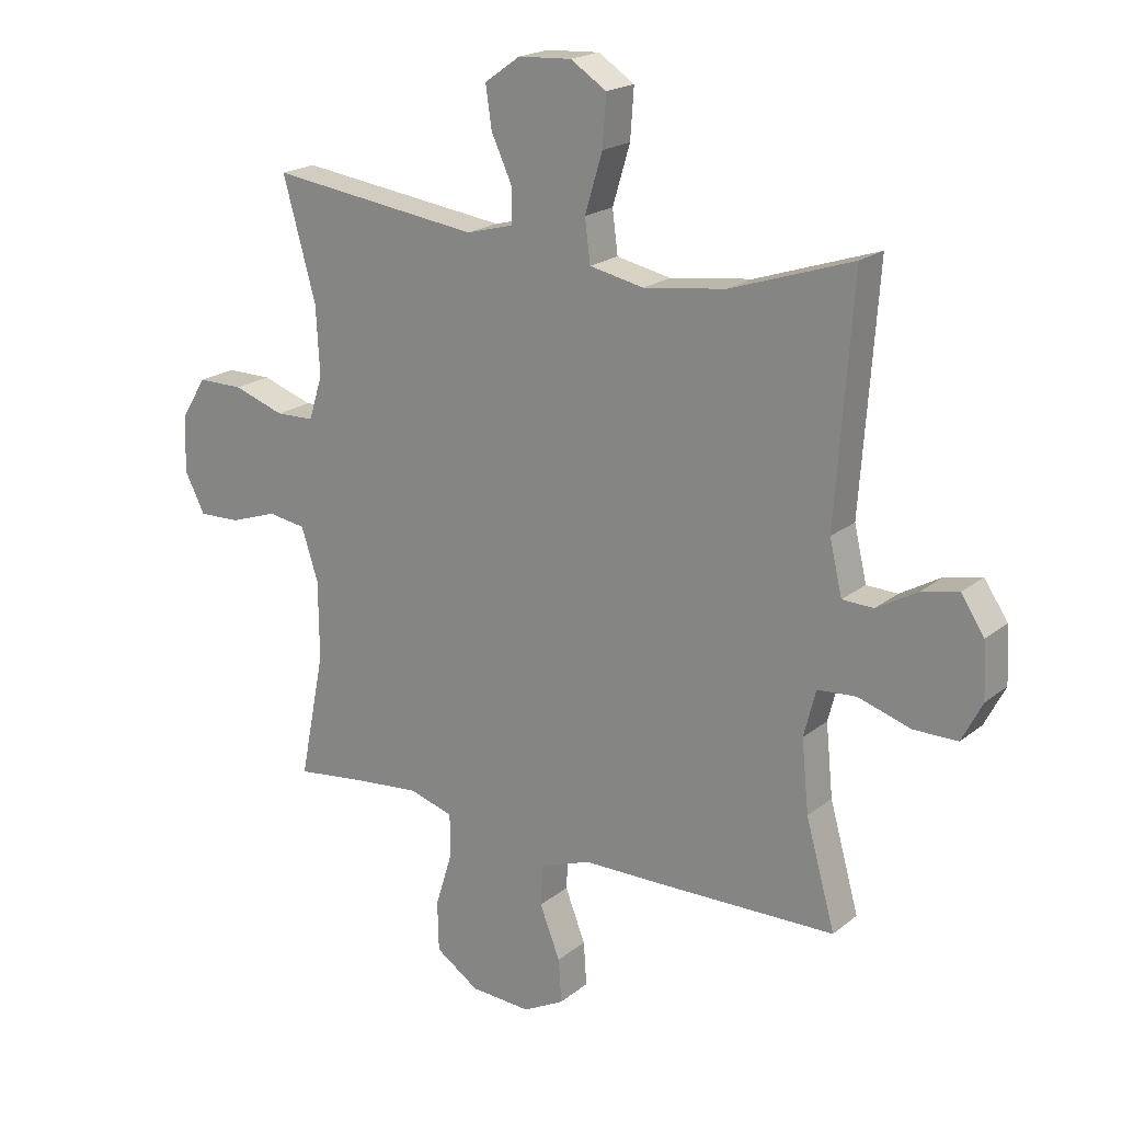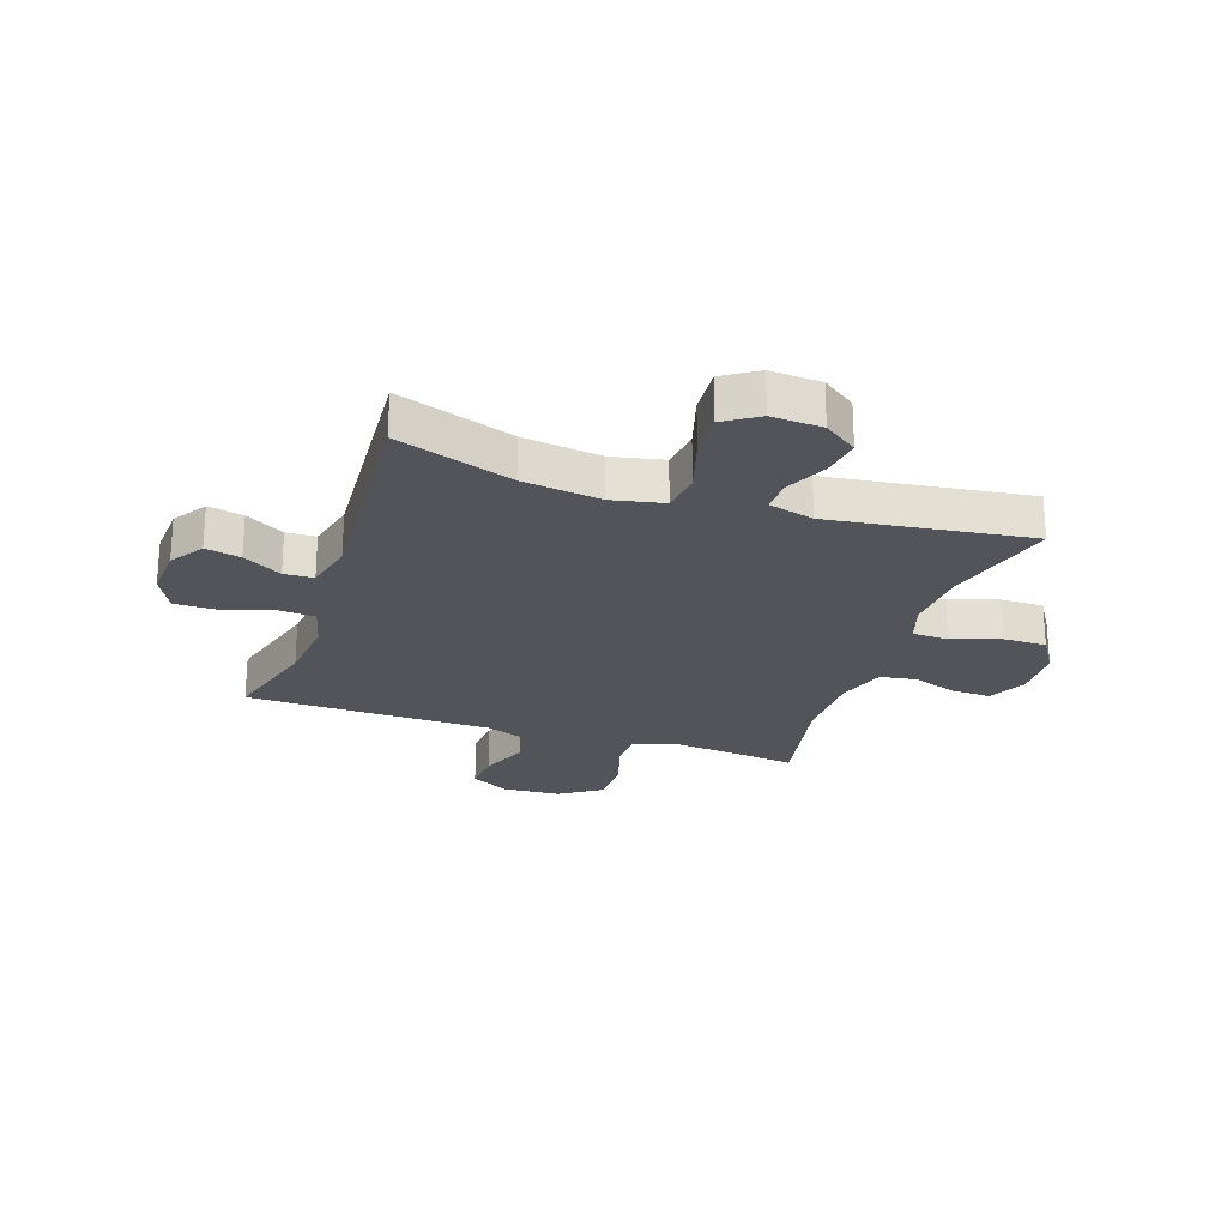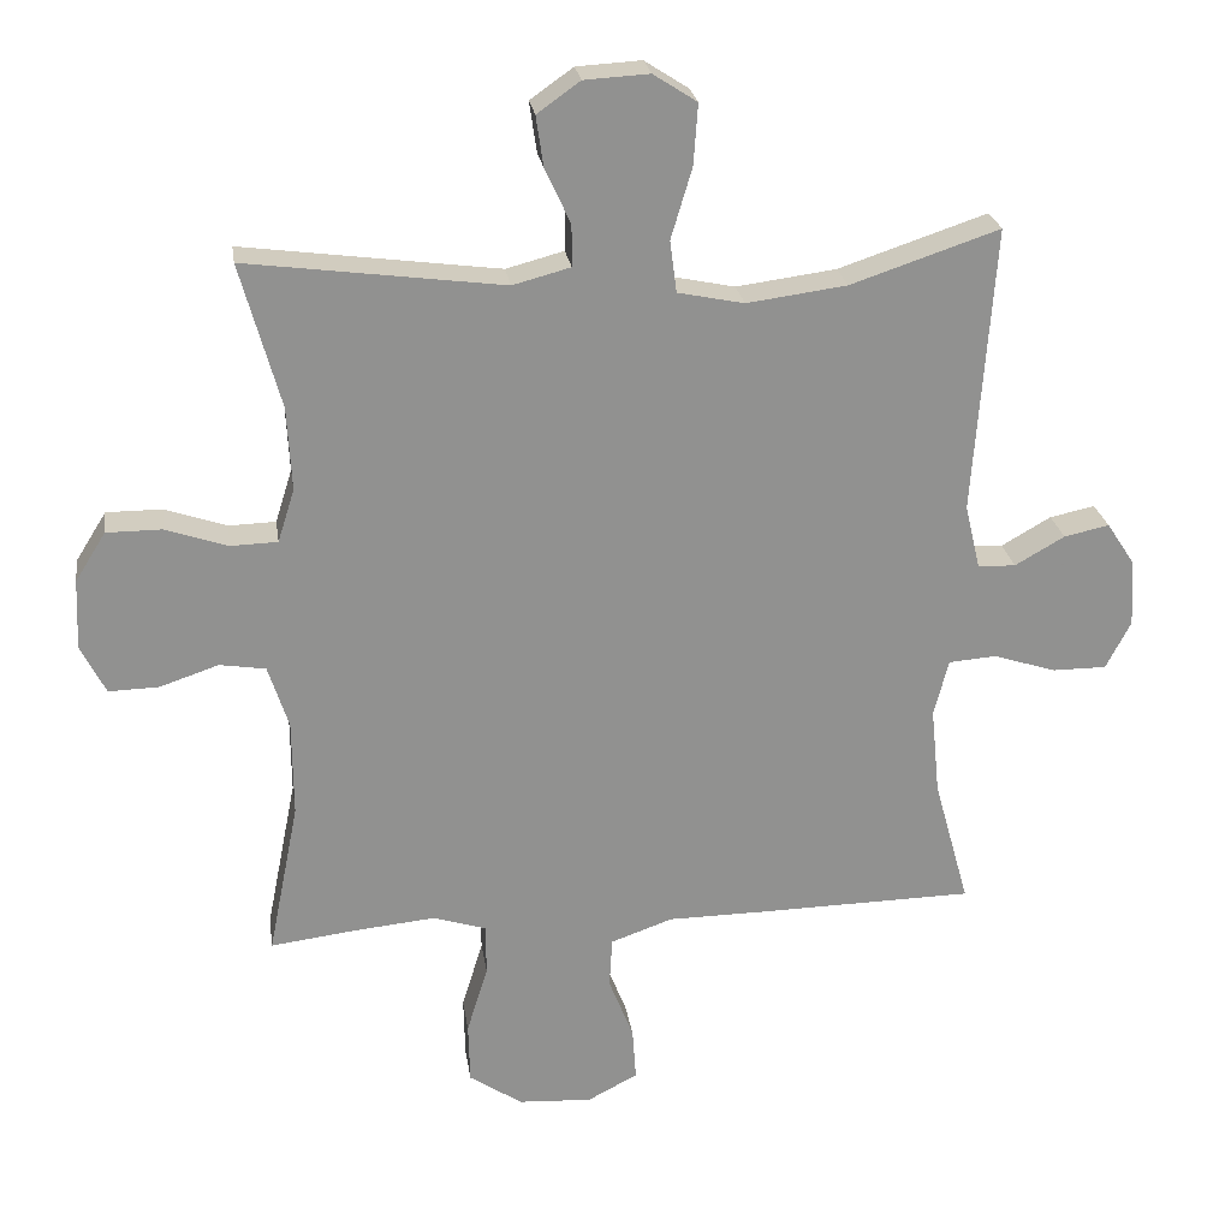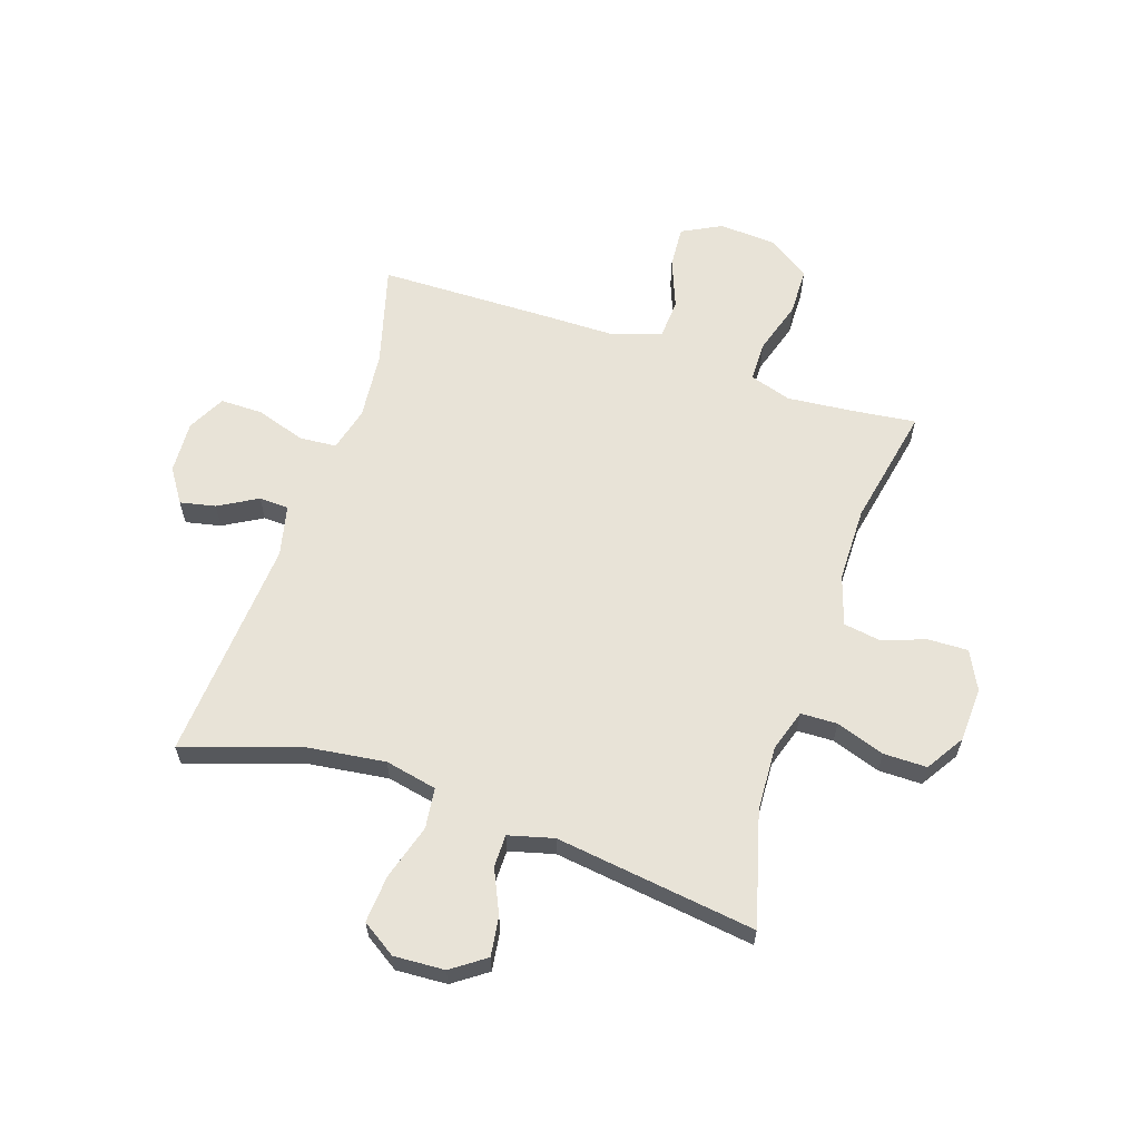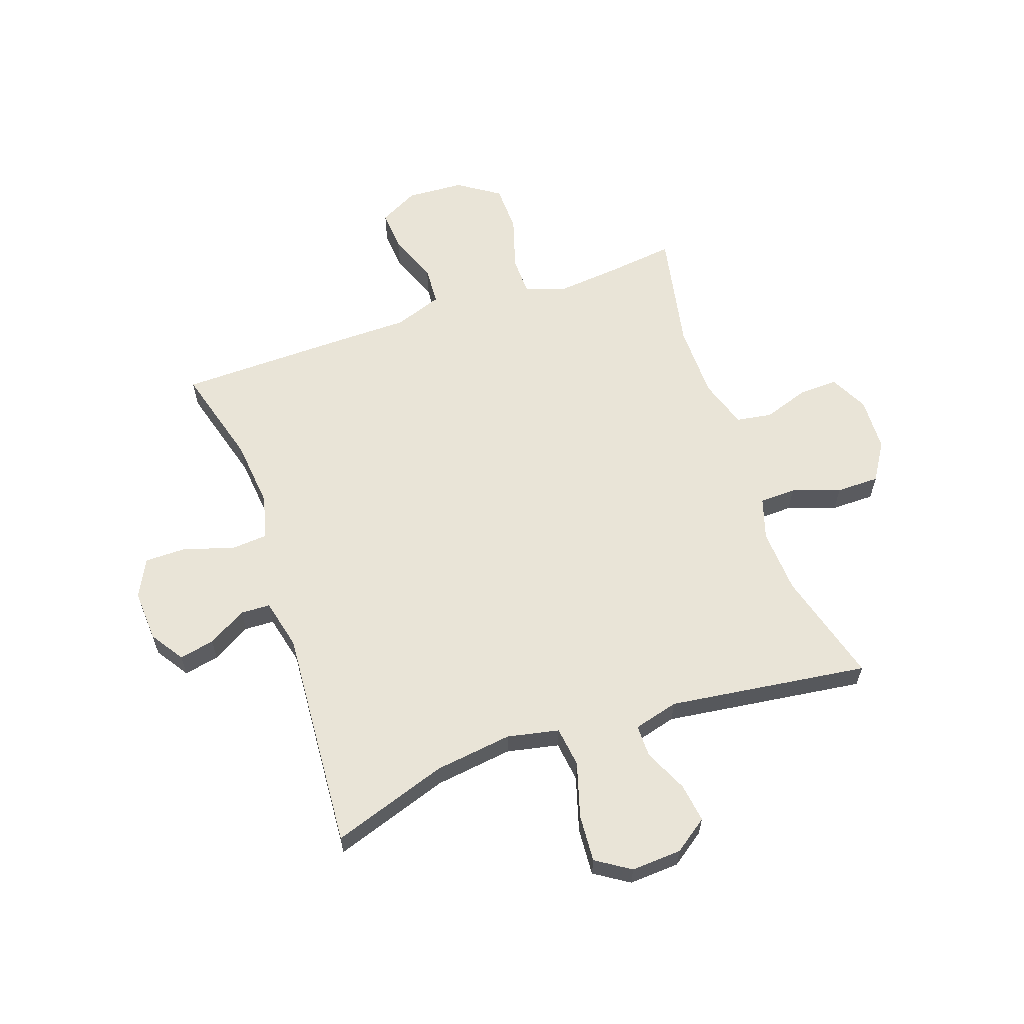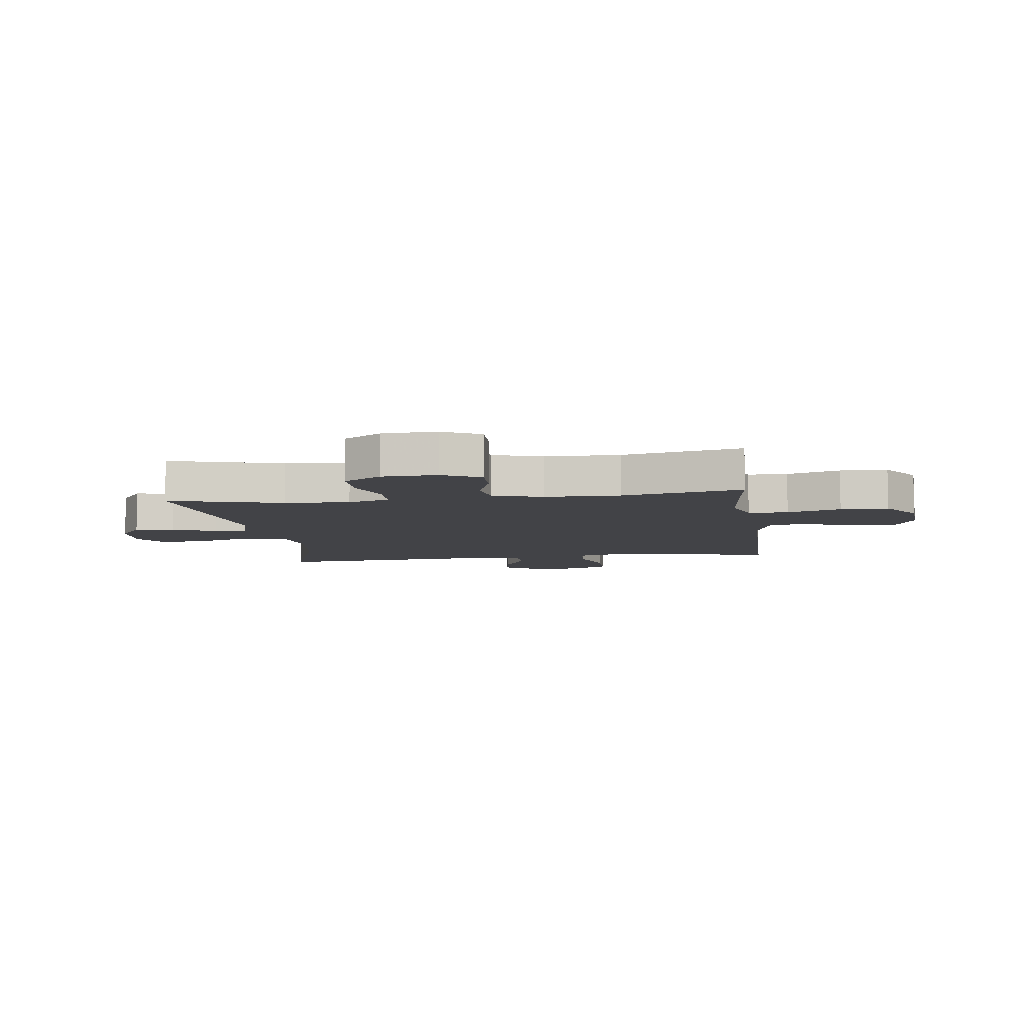
<metadata>
{"format":"obj","ext":"obj","renderer":"f3d","projection":"perspective","resolution":1024,"background":"white","views":[{"elev":19.8,"azim":-145.0,"up":"+Z"},{"elev":-23.8,"azim":-18.7,"up":"+Y"},{"elev":24.5,"azim":171.6,"up":"+Z"},{"elev":61.8,"azim":18.5,"up":"+Y"},{"elev":61.1,"azim":-19.2,"up":"+Y"},{"elev":-7.5,"azim":97.9,"up":"+Y"}]}
</metadata>
<code>
v 0.5 0.07 0.5
v 0.445 0.07 0.301
v 0.439 0.07 0.187
v 0.462 0.07 0.114
v 0.526 0.07 0.112
v 0.611 0.07 0.141
v 0.687 0.07 0.141
v 0.729 0.07 0.074
v 0.733 0.07 -0.022
v 0.699 0.07 -0.089
v 0.63 0.07 -0.087
v 0.55 0.07 -0.06
v 0.487 0.07 -0.07
v 0.459 0.07 -0.157
v 0.458 0.07 -0.289
v 0.5 0.07 -0.5
v 0.386 0.07 -0.486
v 0.272 0.07 -0.475
v 0.199 0.07 -0.498
v 0.198 0.07 -0.568
v 0.227 0.07 -0.662
v 0.225 0.07 -0.746
v 0.152 0.07 -0.795
v 0.051 0.07 -0.801
v -0.018 0.07 -0.765
v -0.013 0.07 -0.692
v 0.021 0.07 -0.605
v 0.017 0.07 -0.536
v -0.068 0.07 -0.506
v -0.201 0.07 -0.505
v -0.5 0.07 -0.5
v -0.451 0.07 -0.324
v -0.439 0.07 -0.204
v -0.459 0.07 -0.126
v -0.524 0.07 -0.121
v -0.611 0.07 -0.149
v -0.685 0.07 -0.149
v -0.719 0.07 -0.083
v -0.714 0.07 0.009
v -0.675 0.07 0.068
v -0.613 0.07 0.055
v -0.545 0.07 0.016
v -0.493 0.07 0.018
v -0.472 0.07 0.107
v -0.5 0.07 0.5
v -0.296 0.07 0.432
v -0.159 0.07 0.414
v -0.068 0.07 0.433
v -0.059 0.07 0.504
v -0.088 0.07 0.601
v -0.094 0.07 0.684
v -0.034 0.07 0.723
v 0.055 0.07 0.718
v 0.114 0.07 0.676
v 0.104 0.07 0.607
v 0.069 0.07 0.531
v 0.069 0.07 0.474
v 0.148 0.07 0.453
v 0.5 0 0.5
v 0.445 0 0.301
v 0.439 0 0.187
v 0.462 0 0.114
v 0.526 0 0.112
v 0.611 0 0.141
v 0.687 0 0.141
v 0.729 0 0.074
v 0.733 0 -0.022
v 0.699 0 -0.089
v 0.63 0 -0.087
v 0.55 0 -0.06
v 0.487 0 -0.07
v 0.459 0 -0.157
v 0.458 0 -0.289
v 0.5 0 -0.5
v 0.386 0 -0.486
v 0.272 0 -0.475
v 0.199 0 -0.498
v 0.198 0 -0.568
v 0.227 0 -0.662
v 0.225 0 -0.746
v 0.152 0 -0.795
v 0.051 0 -0.801
v -0.018 0 -0.765
v -0.013 0 -0.692
v 0.021 0 -0.605
v 0.017 0 -0.536
v -0.068 0 -0.506
v -0.201 0 -0.505
v -0.5 0 -0.5
v -0.451 0 -0.324
v -0.439 0 -0.204
v -0.459 0 -0.126
v -0.524 0 -0.121
v -0.611 0 -0.149
v -0.685 0 -0.149
v -0.719 0 -0.083
v -0.714 0 0.009
v -0.675 0 0.068
v -0.613 0 0.055
v -0.545 0 0.016
v -0.493 0 0.018
v -0.472 0 0.107
v -0.5 0 0.5
v -0.296 0 0.432
v -0.159 0 0.414
v -0.068 0 0.433
v -0.059 0 0.504
v -0.088 0 0.601
v -0.094 0 0.684
v -0.034 0 0.723
v 0.055 0 0.718
v 0.114 0 0.676
v 0.104 0 0.607
v 0.069 0 0.531
v 0.069 0 0.474
v 0.148 0 0.453
f 53 54 55 56
f 53 56 57
f 52 53 57
f 49 50 51 52
f 49 52 57
f 48 49 57 58
f 44 45 46
f 43 44 46 47
f 39 40 41 42
f 39 42 43
f 38 39 43
f 35 36 37 38
f 34 35 38 43
f 33 34 43 47
f 29 30 31 32
f 28 29 32 33
f 24 25 26 27
f 24 27 28
f 23 24 28
f 20 21 22 23
f 19 20 23 28
f 18 19 28 33
f 15 16 17
f 14 15 17 18
f 13 14 18 33
f 9 10 11 12
f 5 6 7 8
f 4 5 8 9
f 58 1 2
f 58 2 3
f 48 58 3 4
f 47 48 4
f 12 13 33 47
f 4 9 12 47
f 114 113 112 111
f 115 114 111
f 115 111 110
f 110 109 108 107
f 115 110 107
f 116 115 107 106
f 104 103 102
f 105 104 102 101
f 100 99 98 97
f 101 100 97
f 101 97 96
f 96 95 94 93
f 101 96 93 92
f 105 101 92 91
f 90 89 88 87
f 91 90 87 86
f 85 84 83 82
f 86 85 82
f 86 82 81
f 81 80 79 78
f 86 81 78 77
f 91 86 77 76
f 75 74 73
f 76 75 73 72
f 91 76 72 71
f 70 69 68 67
f 66 65 64 63
f 67 66 63 62
f 60 59 116
f 61 60 116
f 62 61 116 106
f 62 106 105
f 105 91 71 70
f 105 70 67 62
f 1 59 60 2
f 2 60 61 3
f 3 61 62 4
f 4 62 63 5
f 5 63 64 6
f 6 64 65 7
f 7 65 66 8
f 8 66 67 9
f 9 67 68 10
f 10 68 69 11
f 11 69 70 12
f 12 70 71 13
f 13 71 72 14
f 14 72 73 15
f 15 73 74 16
f 16 74 75 17
f 17 75 76 18
f 18 76 77 19
f 19 77 78 20
f 20 78 79 21
f 21 79 80 22
f 22 80 81 23
f 23 81 82 24
f 24 82 83 25
f 25 83 84 26
f 26 84 85 27
f 27 85 86 28
f 28 86 87 29
f 29 87 88 30
f 30 88 89 31
f 31 89 90 32
f 32 90 91 33
f 33 91 92 34
f 34 92 93 35
f 35 93 94 36
f 36 94 95 37
f 37 95 96 38
f 38 96 97 39
f 39 97 98 40
f 40 98 99 41
f 41 99 100 42
f 42 100 101 43
f 43 101 102 44
f 44 102 103 45
f 45 103 104 46
f 46 104 105 47
f 47 105 106 48
f 48 106 107 49
f 49 107 108 50
f 50 108 109 51
f 51 109 110 52
f 52 110 111 53
f 53 111 112 54
f 54 112 113 55
f 55 113 114 56
f 56 114 115 57
f 57 115 116 58
f 58 116 59 1

</code>
